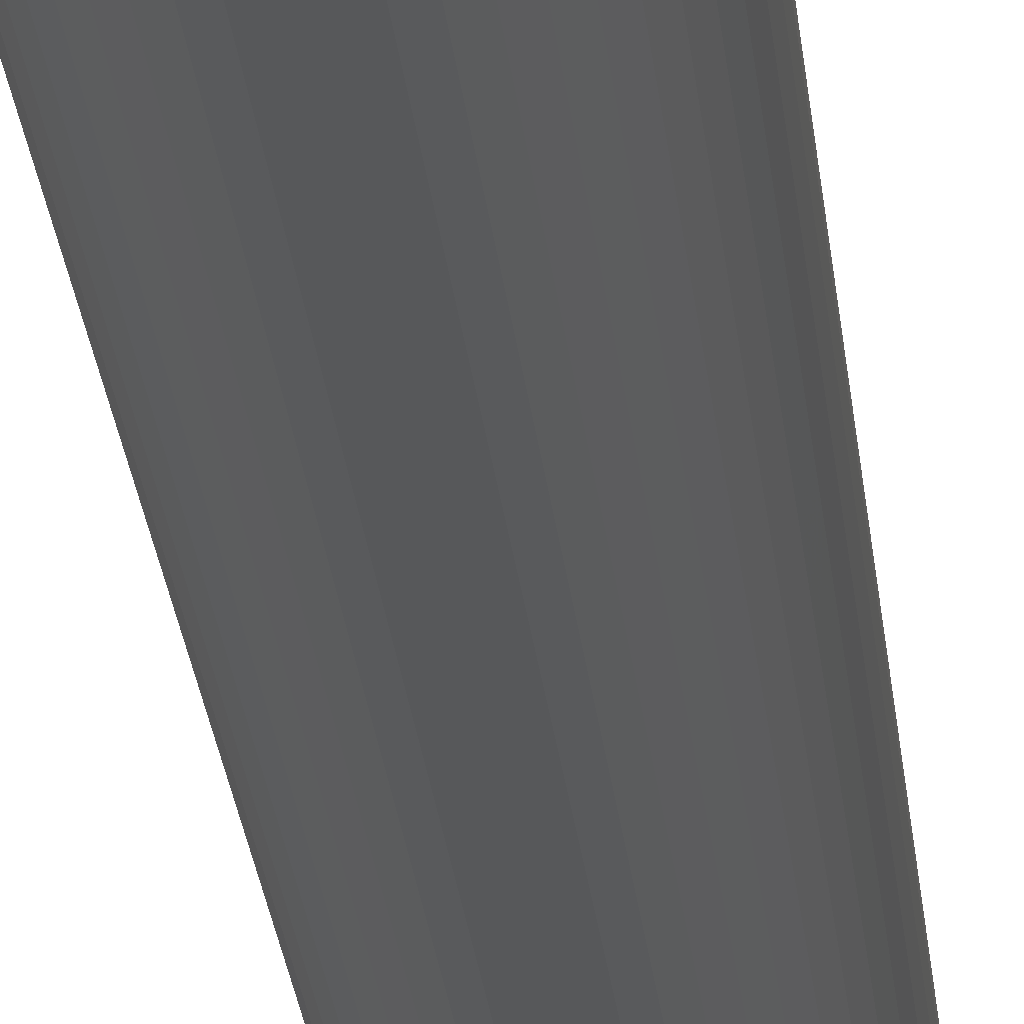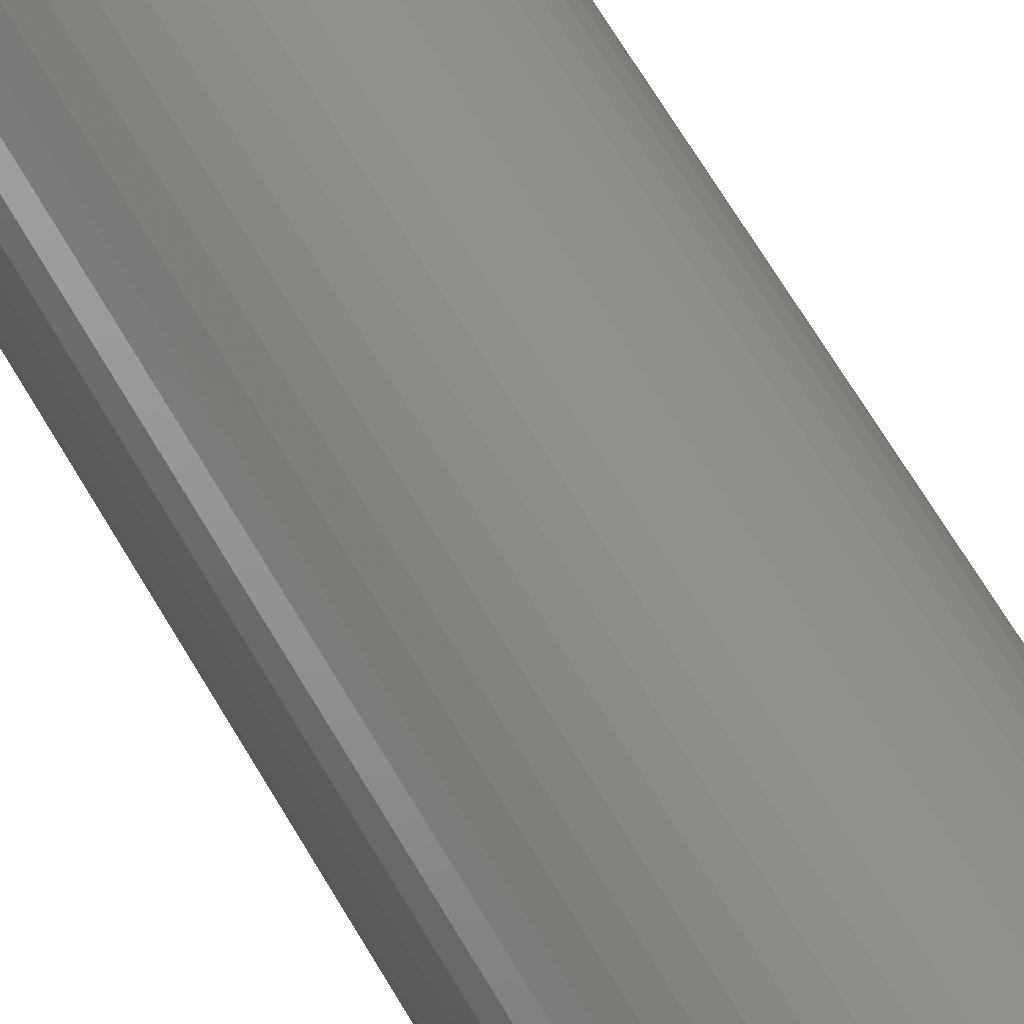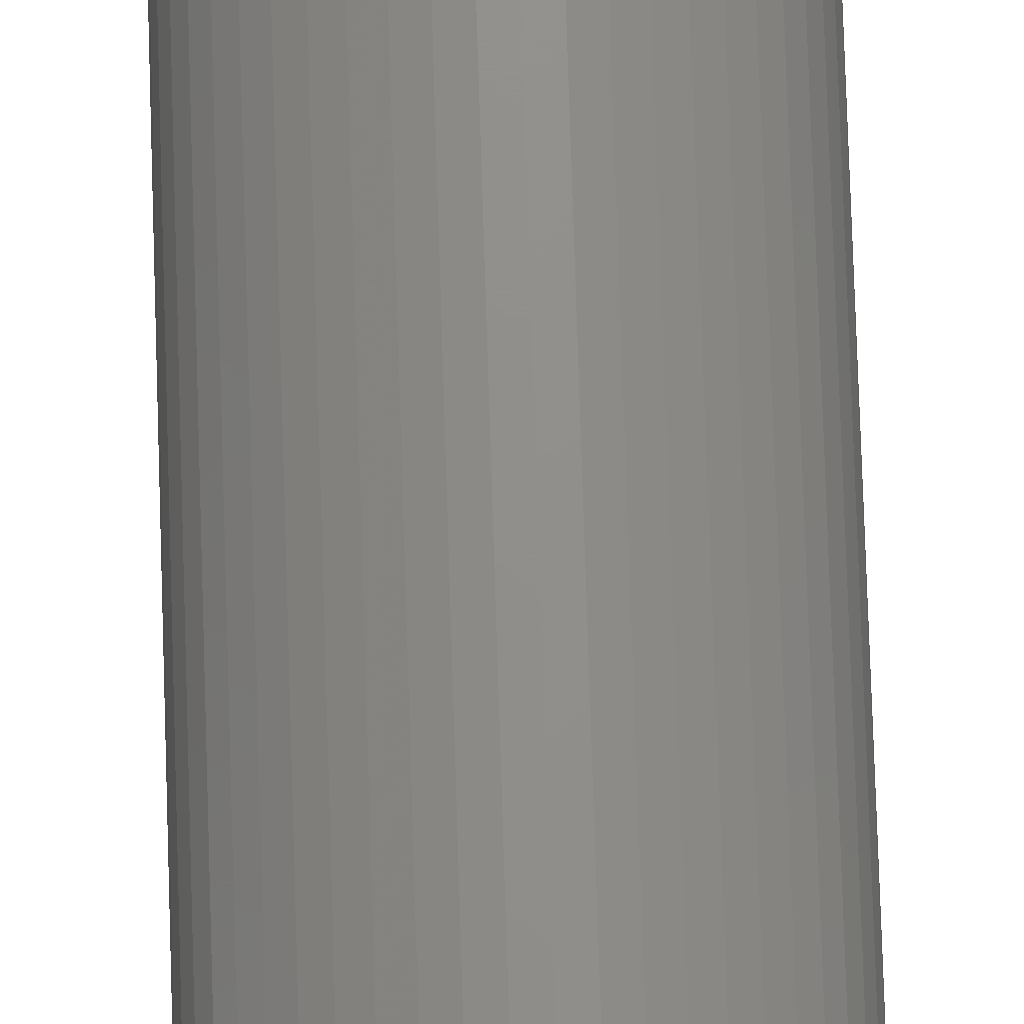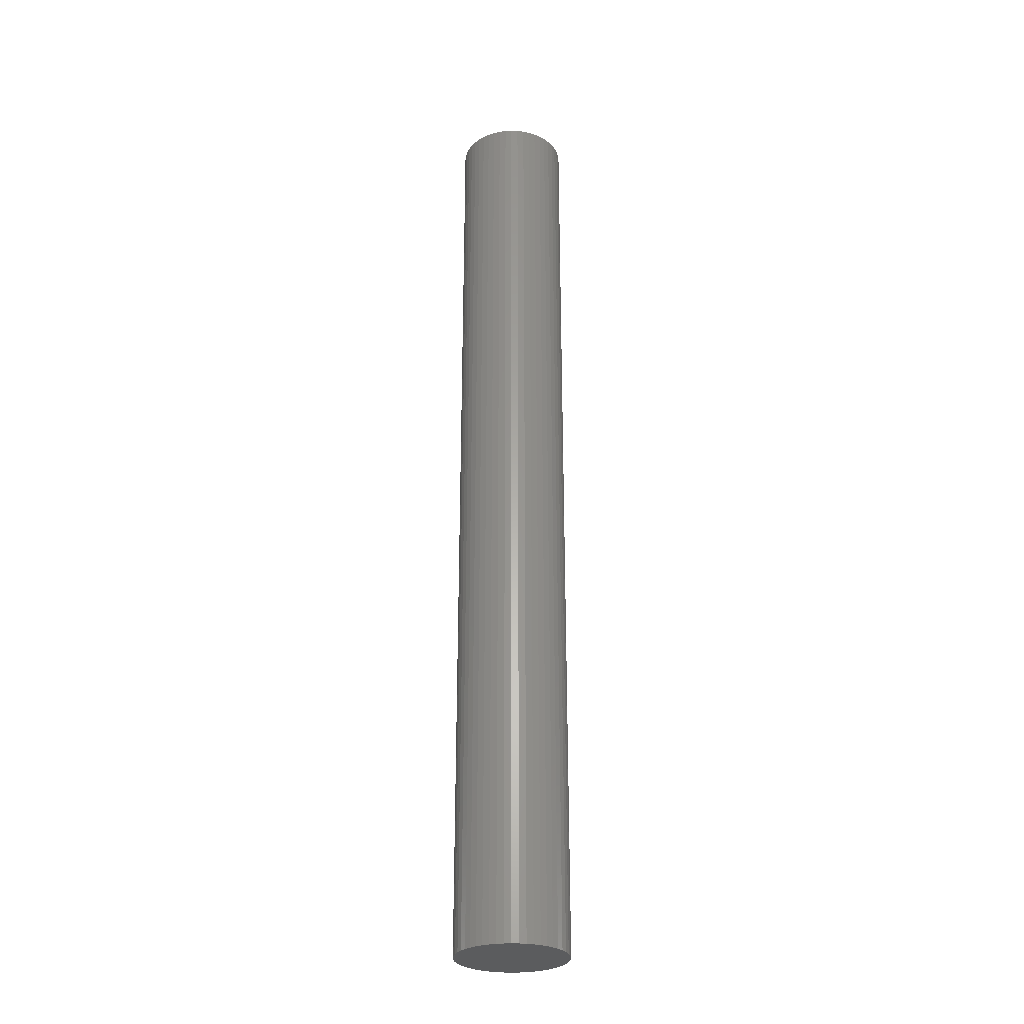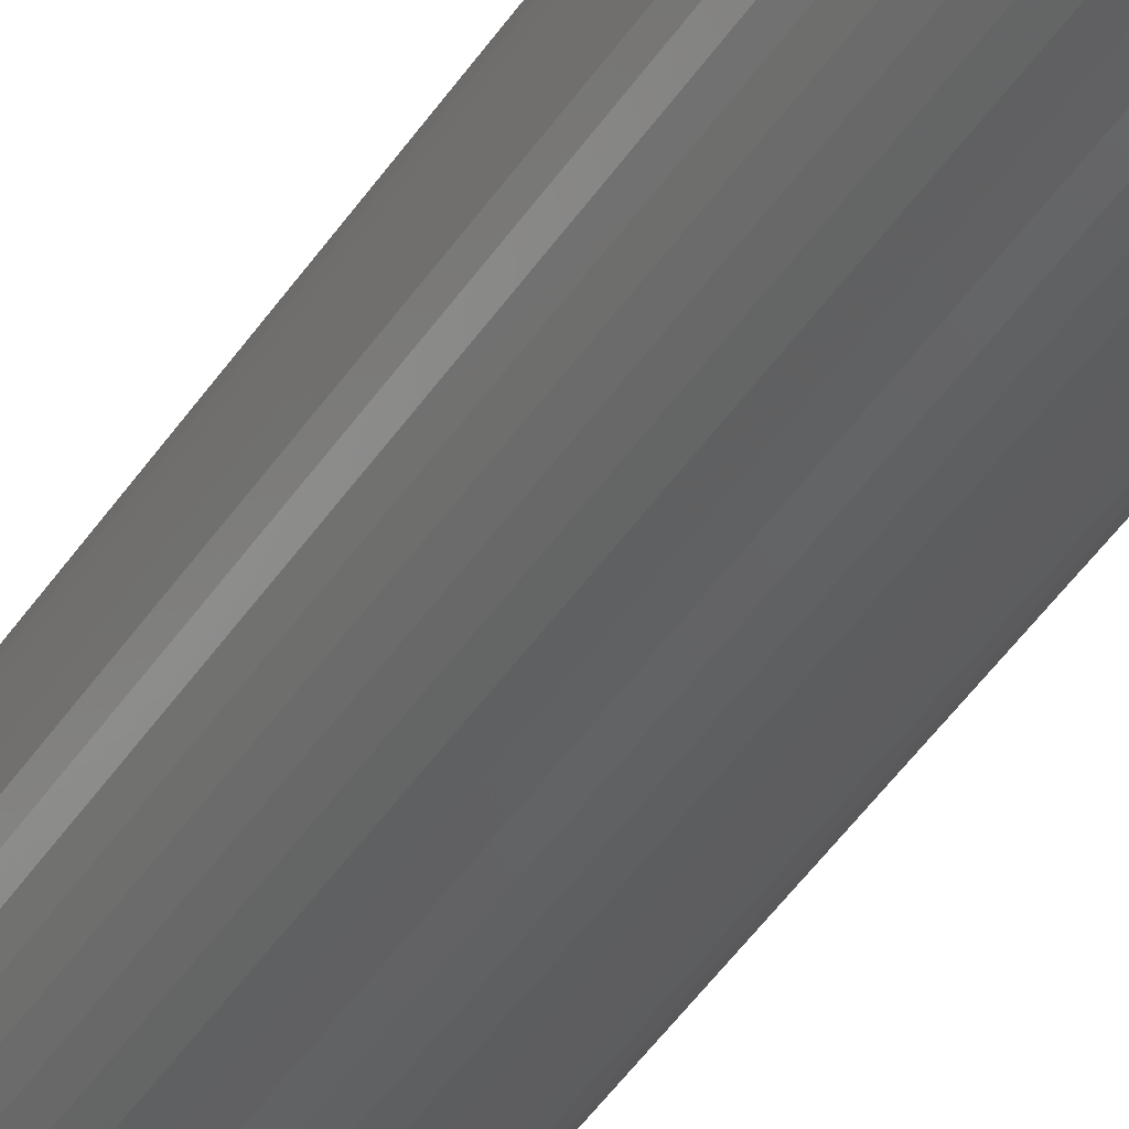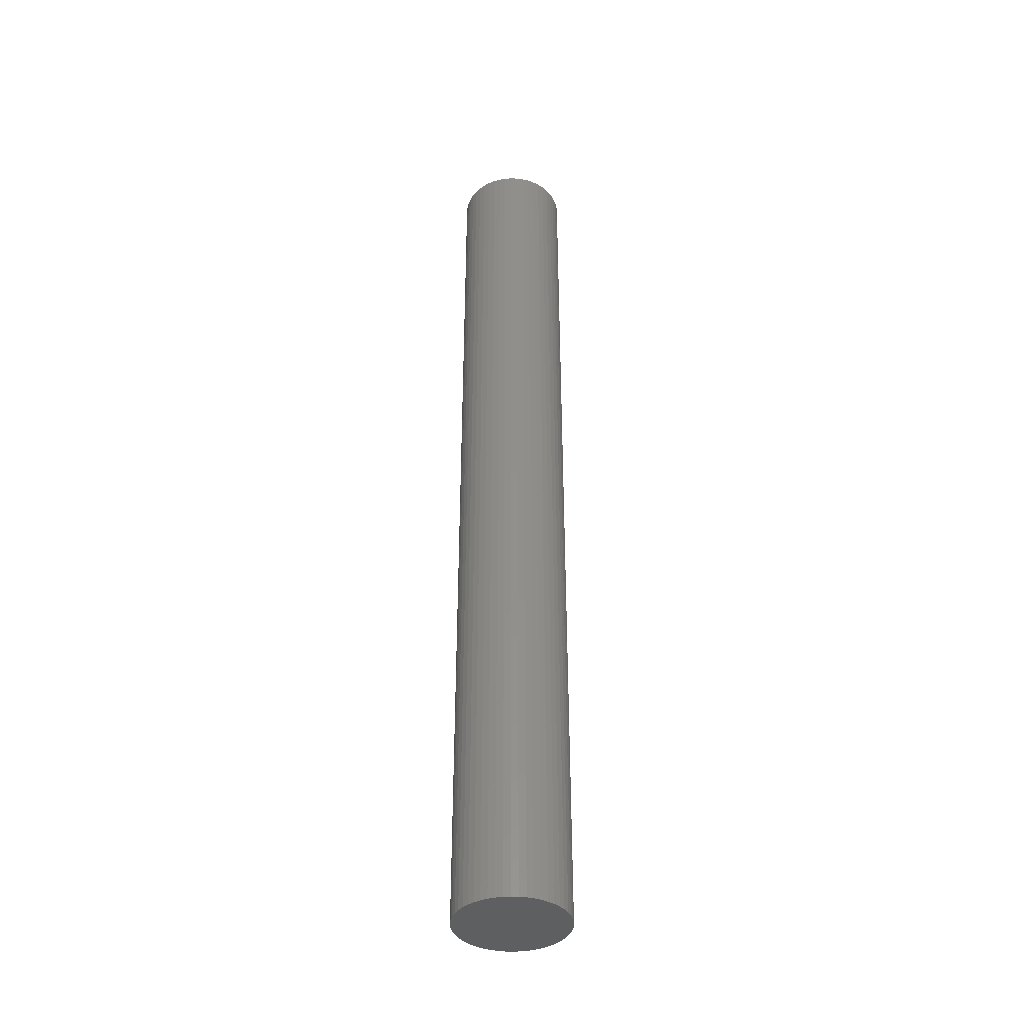
<metadata>
{"format":"stl","ext":"stl","renderer":"f3d","projection":"perspective","resolution":1024,"background":"white","views":[{"elev":-19.4,"azim":-175.7,"up":"+Y"},{"elev":49.9,"azim":153.9,"up":"+Y"},{"elev":72.9,"azim":178.2,"up":"+Y"},{"elev":-28.2,"azim":40.2,"up":"+Z"},{"elev":-41.8,"azim":-29.7,"up":"+Y"},{"elev":-38.9,"azim":-175.3,"up":"+Z"}]}
</metadata>
<code>
# stl→obj: 100 verts, 196 faces
v 5.85 0 50
v 5.804 0.7332 -50
v 5.804 0.7332 50
v 5.85 0 -50
v 5.804 -0.7332 50
v 5.666 1.455 50
v 5.666 -1.455 50
v 5.439 2.154 50
v 5.439 -2.154 50
v 5.126 2.818 50
v 5.126 -2.818 50
v 4.733 3.439 50
v 4.733 -3.439 50
v 4.264 4.005 50
v 4.264 -4.005 50
v 3.729 4.508 50
v 3.729 -4.508 50
v 3.135 4.939 50
v 3.135 -4.939 50
v 2.491 5.293 50
v 2.491 -5.293 50
v 1.808 5.564 50
v 1.808 -5.564 50
v 1.096 5.746 50
v 1.096 -5.746 50
v 0.3673 5.838 50
v 0.3673 -5.838 50
v -0.3673 5.838 50
v -0.3673 -5.838 50
v -1.096 5.746 50
v -1.096 -5.746 50
v -1.808 5.564 50
v -1.808 -5.564 50
v -2.491 5.293 50
v -2.491 -5.293 50
v -3.135 4.939 50
v -3.135 -4.939 50
v -3.729 4.508 50
v -3.729 -4.508 50
v -4.264 4.005 50
v -4.264 -4.005 50
v -4.733 3.439 50
v -4.733 -3.439 50
v -5.126 2.818 50
v -5.126 -2.818 50
v -5.439 2.154 50
v -5.439 -2.154 50
v -5.666 1.455 50
v -5.666 -1.455 50
v -5.804 0.7332 50
v -5.804 -0.7332 50
v -5.85 0 50
v 5.804 -0.7332 -50
v 5.666 -1.455 -50
v 5.666 1.455 -50
v 5.439 -2.154 -50
v 5.439 2.154 -50
v 5.126 -2.818 -50
v 5.126 2.818 -50
v 4.733 -3.439 -50
v 4.733 3.439 -50
v 4.264 -4.005 -50
v 4.264 4.005 -50
v 3.729 -4.508 -50
v 3.729 4.508 -50
v 3.135 -4.939 -50
v 3.135 4.939 -50
v 2.491 -5.293 -50
v 2.491 5.293 -50
v 1.808 -5.564 -50
v 1.808 5.564 -50
v 1.096 -5.746 -50
v 1.096 5.746 -50
v 0.3673 -5.838 -50
v 0.3673 5.838 -50
v -0.3673 -5.838 -50
v -0.3673 5.838 -50
v -1.096 -5.746 -50
v -1.096 5.746 -50
v -1.808 -5.564 -50
v -1.808 5.564 -50
v -2.491 -5.293 -50
v -2.491 5.293 -50
v -3.135 -4.939 -50
v -3.135 4.939 -50
v -3.729 -4.508 -50
v -3.729 4.508 -50
v -4.264 -4.005 -50
v -4.264 4.005 -50
v -4.733 -3.439 -50
v -4.733 3.439 -50
v -5.126 -2.818 -50
v -5.126 2.818 -50
v -5.439 -2.154 -50
v -5.439 2.154 -50
v -5.666 -1.455 -50
v -5.666 1.455 -50
v -5.804 -0.7332 -50
v -5.804 0.7332 -50
v -5.85 0 -50
f 1 2 3
f 2 1 4
f 3 5 1
f 6 5 3
f 6 7 5
f 8 7 6
f 8 9 7
f 10 9 8
f 10 11 9
f 12 11 10
f 12 13 11
f 14 13 12
f 14 15 13
f 16 15 14
f 16 17 15
f 18 17 16
f 18 19 17
f 20 19 18
f 20 21 19
f 22 21 20
f 22 23 21
f 24 23 22
f 24 25 23
f 26 25 24
f 26 27 25
f 28 27 26
f 28 29 27
f 30 29 28
f 30 31 29
f 32 31 30
f 32 33 31
f 34 33 32
f 34 35 33
f 36 35 34
f 36 37 35
f 38 37 36
f 38 39 37
f 40 39 38
f 40 41 39
f 42 41 40
f 42 43 41
f 44 43 42
f 44 45 43
f 46 45 44
f 46 47 45
f 48 47 46
f 48 49 47
f 50 49 48
f 50 51 49
f 51 50 52
f 53 2 4
f 54 2 53
f 54 55 2
f 56 55 54
f 56 57 55
f 58 57 56
f 58 59 57
f 60 59 58
f 60 61 59
f 62 61 60
f 62 63 61
f 64 63 62
f 64 65 63
f 66 65 64
f 66 67 65
f 68 67 66
f 68 69 67
f 70 69 68
f 70 71 69
f 72 71 70
f 72 73 71
f 74 73 72
f 74 75 73
f 76 75 74
f 76 77 75
f 78 77 76
f 78 79 77
f 80 79 78
f 80 81 79
f 82 81 80
f 82 83 81
f 84 83 82
f 84 85 83
f 86 85 84
f 86 87 85
f 88 87 86
f 88 89 87
f 90 89 88
f 90 91 89
f 92 91 90
f 92 93 91
f 94 93 92
f 94 95 93
f 96 95 94
f 96 97 95
f 98 97 96
f 98 99 97
f 99 98 100
f 64 15 17
f 15 64 62
f 63 16 14
f 16 63 65
f 87 40 38
f 40 87 89
f 81 34 32
f 34 81 83
f 8 59 10
f 59 8 57
f 3 55 6
f 55 3 2
f 69 22 20
f 22 69 71
f 95 44 93
f 44 95 46
f 91 40 89
f 40 91 42
f 77 30 28
f 30 77 79
f 11 56 9
f 56 11 58
f 70 21 23
f 21 70 68
f 10 61 12
f 61 10 59
f 71 24 22
f 24 71 73
f 73 26 24
f 26 73 75
f 75 28 26
f 28 75 77
f 65 18 16
f 18 65 67
f 97 46 95
f 46 97 48
f 93 42 91
f 42 93 44
f 83 36 34
f 36 83 85
f 5 4 1
f 4 5 53
f 9 54 7
f 54 9 56
f 13 58 11
f 58 13 60
f 88 39 41
f 39 88 86
f 92 47 94
f 47 92 45
f 88 43 90
f 43 88 41
f 76 27 29
f 27 76 74
f 68 19 21
f 19 68 66
f 6 57 8
f 57 6 55
f 12 63 14
f 63 12 61
f 67 20 18
f 20 67 69
f 99 48 97
f 48 99 50
f 100 50 99
f 50 100 52
f 85 38 36
f 38 85 87
f 79 32 30
f 32 79 81
f 15 60 13
f 60 15 62
f 7 53 5
f 53 7 54
f 84 35 37
f 35 84 82
f 94 49 96
f 49 94 47
f 98 52 100
f 52 98 51
f 72 23 25
f 23 72 70
f 74 25 27
f 25 74 72
f 78 29 31
f 29 78 76
f 82 33 35
f 33 82 80
f 90 45 92
f 45 90 43
f 96 51 98
f 51 96 49
f 66 17 19
f 17 66 64
f 80 31 33
f 31 80 78
f 86 37 39
f 37 86 84

</code>
